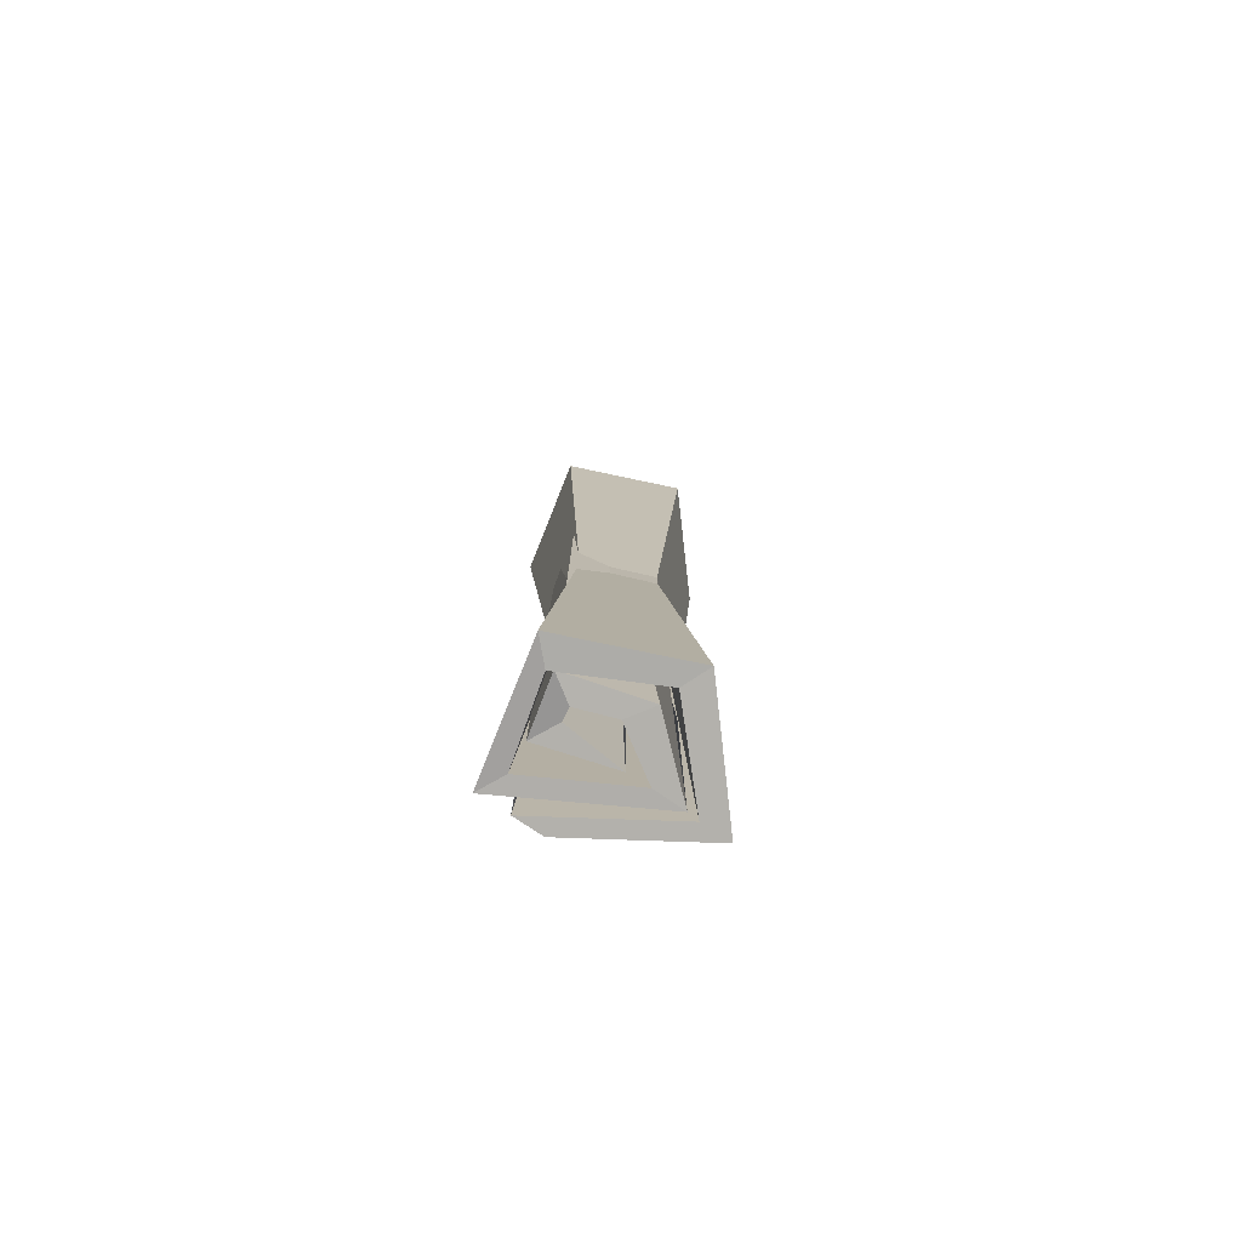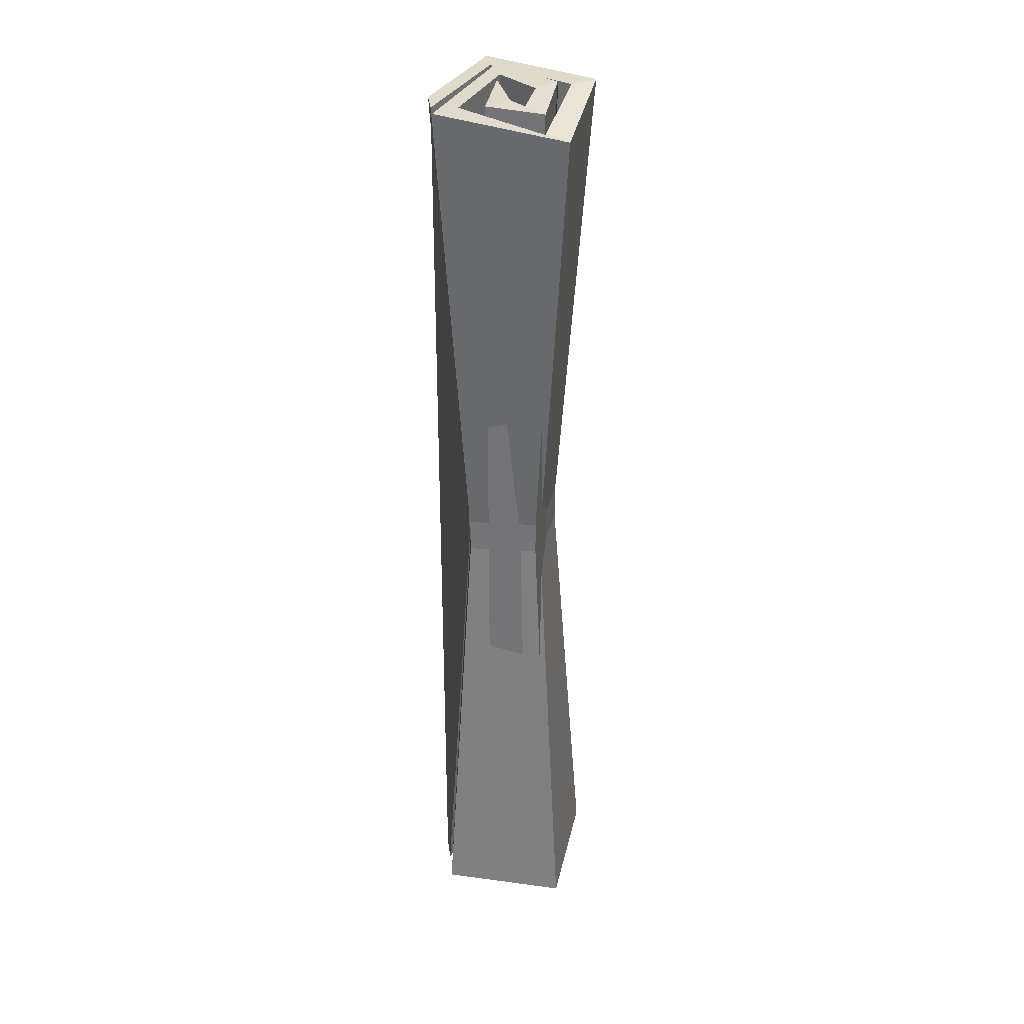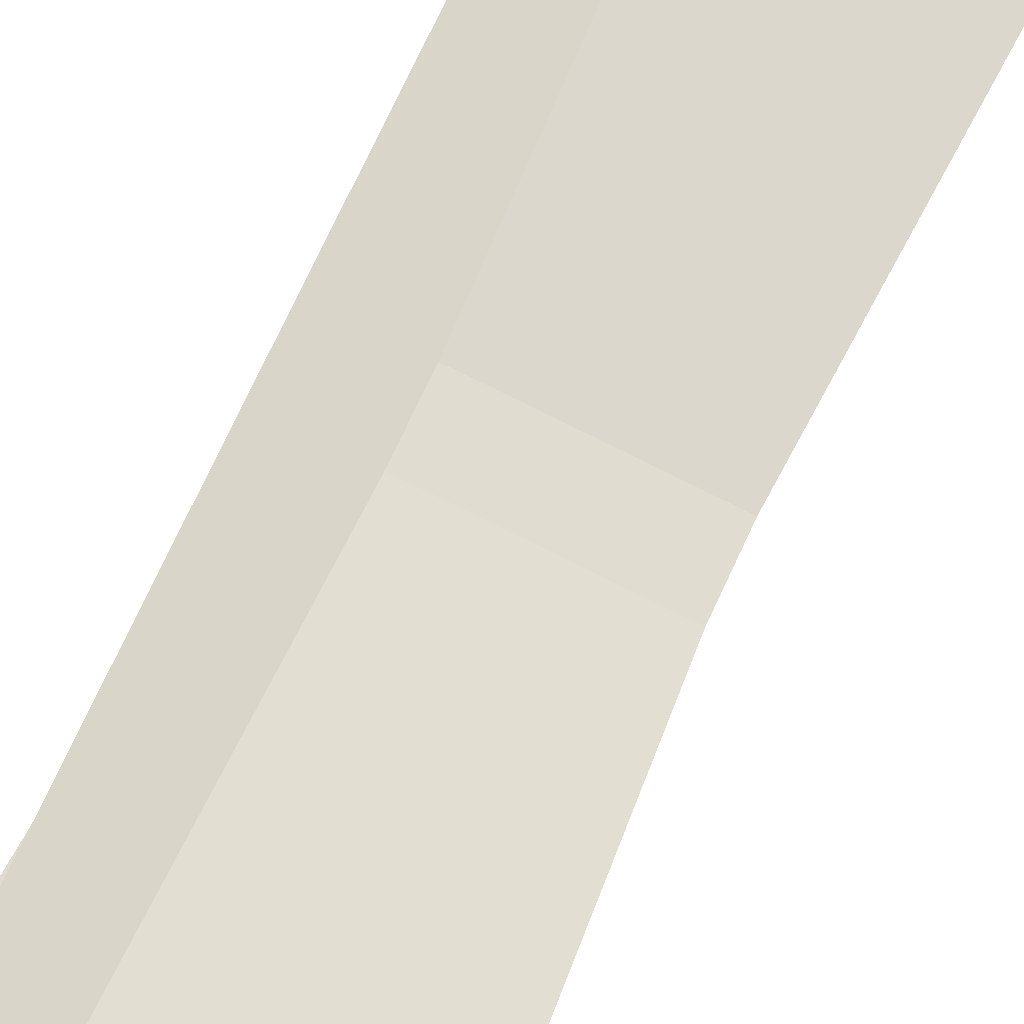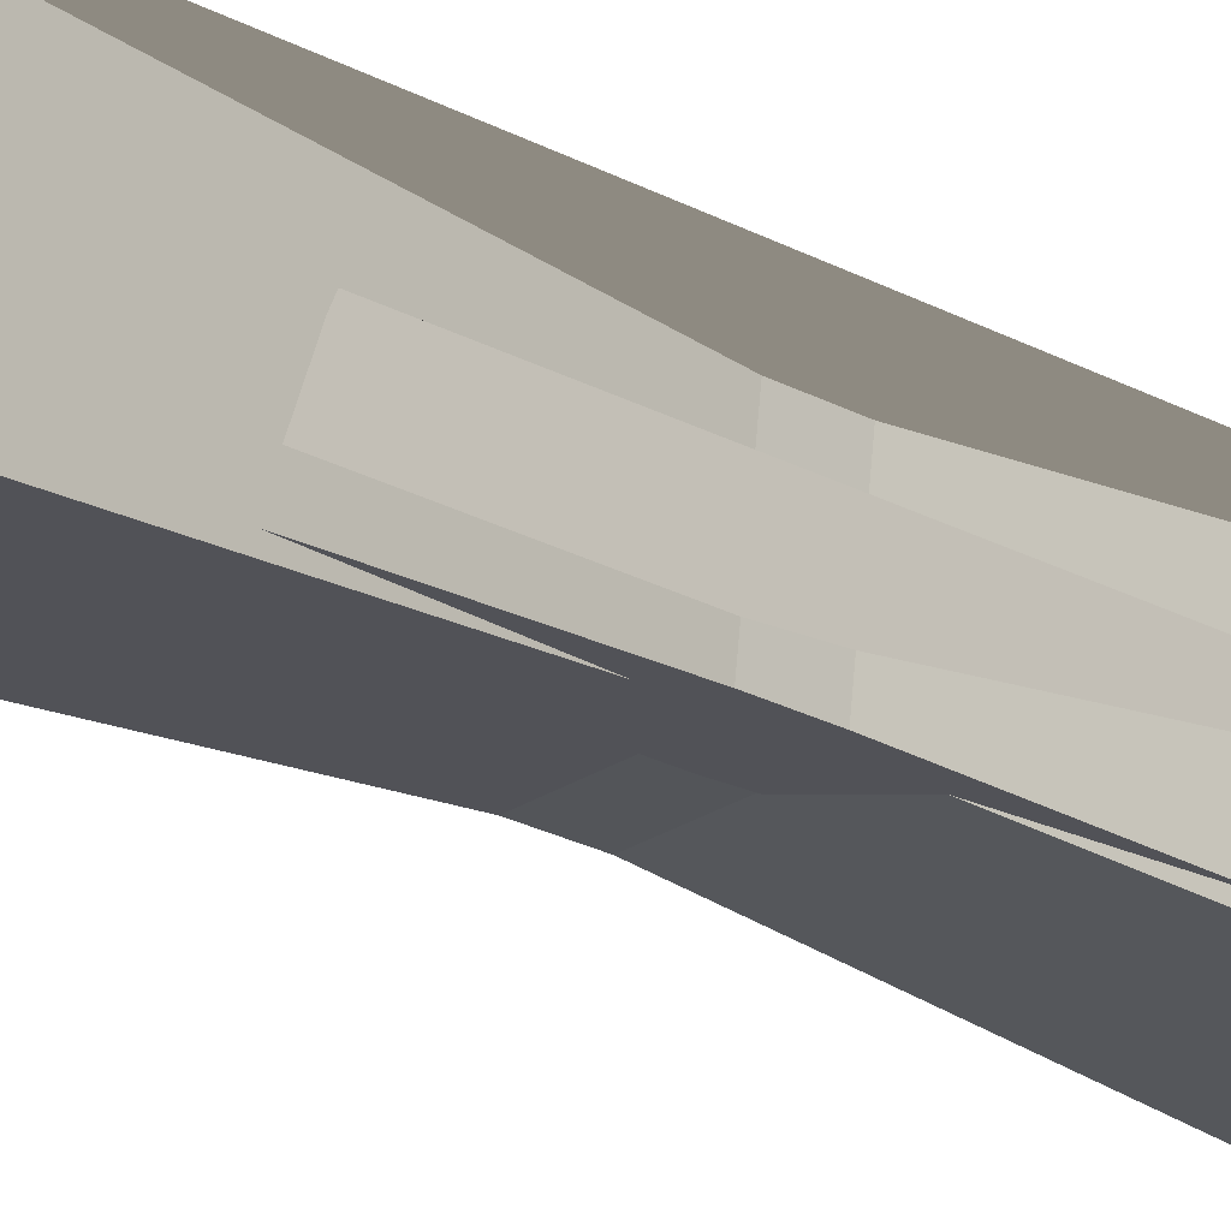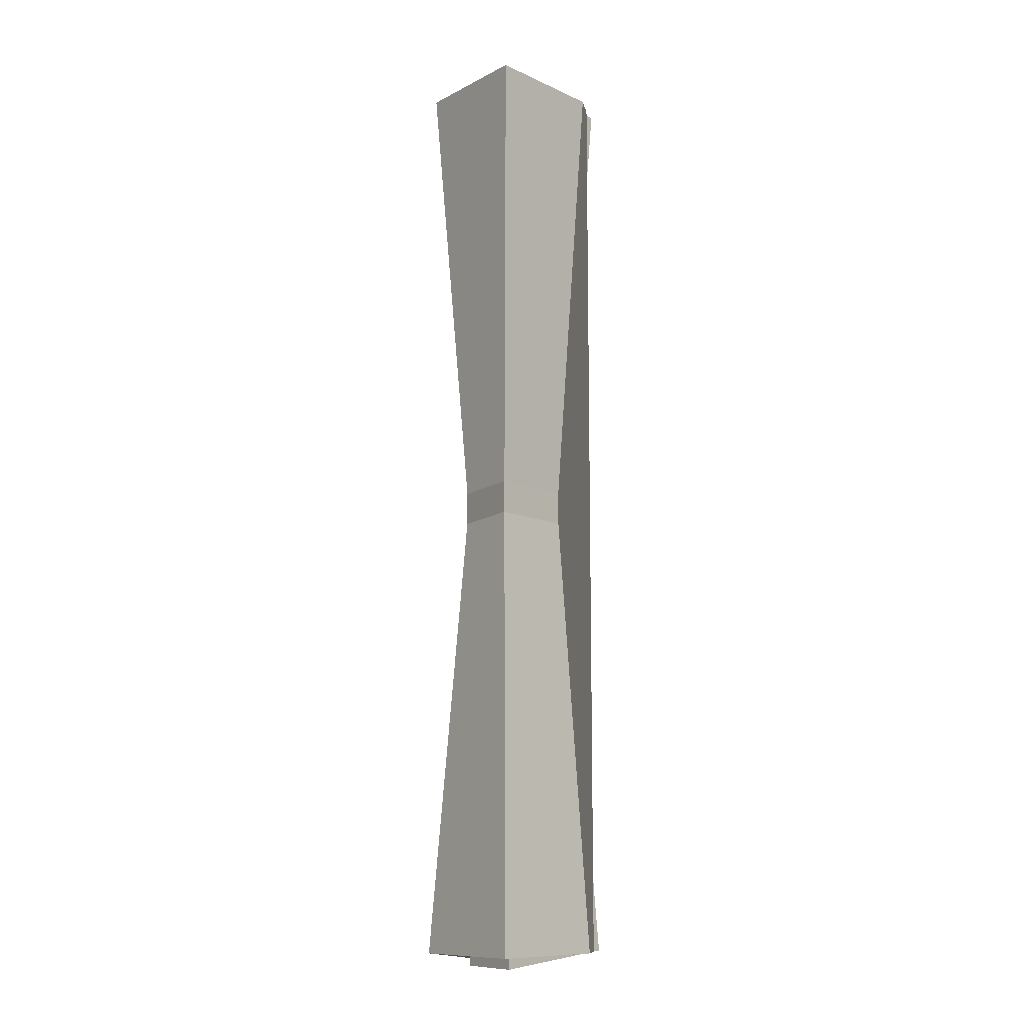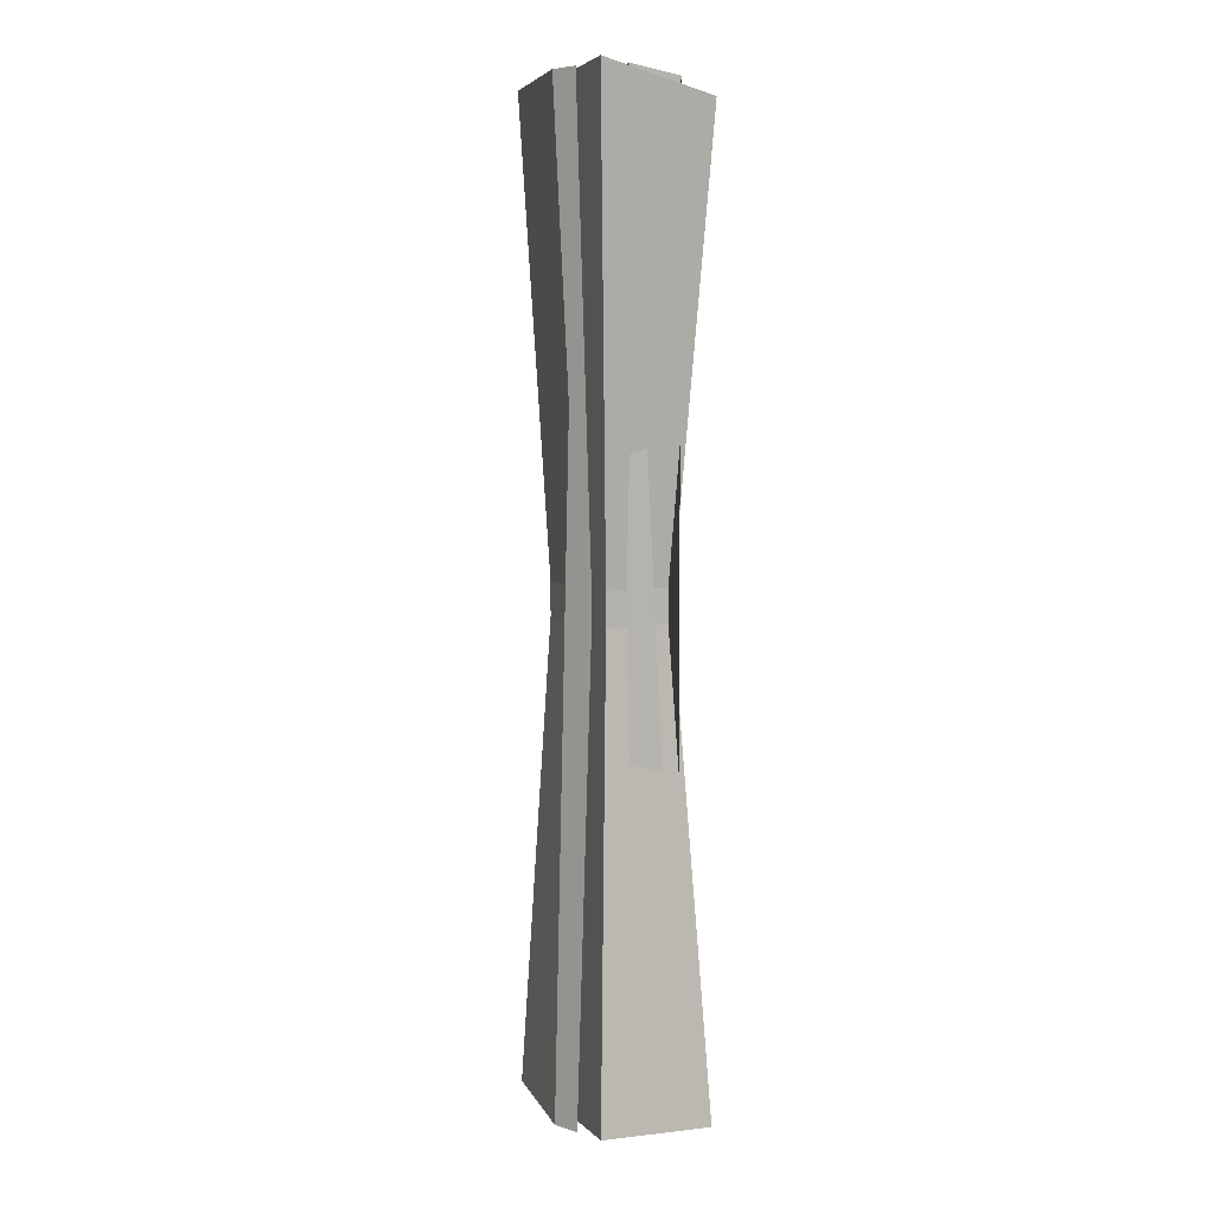
<metadata>
{"format":"obj","ext":"obj","renderer":"f3d","projection":"perspective","resolution":1024,"background":"white","views":[{"elev":-79.1,"azim":-14.3,"up":"+Z"},{"elev":33.0,"azim":-78.1,"up":"+Z"},{"elev":65.8,"azim":23.8,"up":"+Y"},{"elev":-23.3,"azim":-132.9,"up":"+Y"},{"elev":-11.0,"azim":120.1,"up":"+Z"},{"elev":5.5,"azim":-118.0,"up":"+Z"}]}
</metadata>
<code>
o Cube_Cube.001
v -0.005269 -0.002467 0.1223
v -0.0105 0.002467 0.1223
v -0.005269 -0.002467 -0.119
v -0.0105 0.002467 -0.119
v 0.007884 0.003595 0.1223
v -0.004642 -0.005898 0.1208
v 0.007884 0.003595 -0.119
v -0.008917 -0.01168 0.1208
v -0.004642 -0.005898 -0.1208
v -0.008917 -0.01168 -0.1208
v 0.004557 -0.006637 0.1221
v 0.01032 -0.01094 0.1221
v 0.004557 -0.006637 -0.1241
v 0.01032 -0.01094 -0.1241
v 0.01258 0.003928 0.1221
v 0.01976 0.006565 0.1221
v 0.01258 0.003928 -0.1241
v 0.01976 0.006565 -0.1241
v -0.01223 0.008522 0.1221
v -0.01743 0.01349 0.1221
v -0.01223 0.008522 -0.1208
v -0.01743 0.01349 -0.1208
v 0.00862 0.002148 0
v 0.00862 0.002148 0.00428
v 0.00862 0.002148 -0.00428
v 0.01289 0.003716 0
v 0.01289 0.003716 -0.00428
v 0.01289 0.003716 0.00428
v -0.00922 0.007835 0
v -0.00922 0.007835 -0.00428
v -0.00922 0.007835 0.00428
v -0.006131 0.004879 0
v -0.006131 0.004879 0.00428
v -0.006131 0.004879 -0.00428
v 0.00583 0.001949 0
v 0.00583 0.001949 -0.00428
v 0.00583 0.001949 0.00428
v -0.0051 0.001279 0
v -0.0051 0.001279 -0.00428
v -0.0051 0.001279 0.00428
v -0.001991 -0.001655 0
v -0.001991 -0.001655 0.00428
v -0.001991 -0.001655 -0.00428
v -0.001618 -0.003695 0
v -0.001618 -0.003695 0.00428
v -0.001618 -0.003695 -0.00428
v 0.003852 -0.004134 0
v 0.003852 -0.004134 0.00428
v 0.003852 -0.004134 -0.00428
v -0.00416 -0.007132 0
v -0.00416 -0.007132 -0.00428
v -0.00416 -0.007132 0.00428
v 0.007276 -0.006692 0
v 0.007276 -0.006692 -0.00428
v 0.007276 -0.006692 0.00428
v -0.01035 -0.01187 0.1161
v -0.01331 -0.01842 0.1161
v -0.01035 -0.01187 -0.1242
v -0.01331 -0.01842 -0.1242
v -0.006773 -0.01114 0
v -0.006773 -0.01114 -0.00428
v -0.006773 -0.01114 0.00428
v -0.005013 -0.007246 0
v -0.005013 -0.007246 0.00428
v -0.005013 -0.007246 -0.00428
v 0.01303 -0.01388 0.1208
v 0.01791 -0.01915 0.1208
v 0.01303 -0.01388 -0.1208
v 0.01791 -0.01915 -0.1208
v 0.01179 -0.01158 -0
v 0.01179 -0.01158 -0.00428
v 0.01179 -0.01158 0.00428
v 0.008889 -0.008439 -0
v 0.008889 -0.008439 0.00428
v 0.008889 -0.008439 -0.00428
v 0.02258 0.008664 0.1208
v 0.02937 0.01103 0.1208
v 0.02258 0.008664 -0.1208
v 0.02937 0.01103 -0.1208
v 0.02196 0.00637 -0
v 0.02196 0.00637 -0.00428
v 0.02196 0.00637 0.00428
v 0.01792 0.004964 -0
v 0.01792 0.004964 0.00428
v 0.01792 0.004964 -0.00428
v -0.009935 0.01575 0.1208
v -0.003145 0.01812 0.1208
v -0.009935 0.01575 -0.1208
v -0.003145 0.01812 -0.1208
v -0.000728 0.01059 -0
v -0.000728 0.01059 -0.00428
v -0.000728 0.01059 0.00428
v -0.004765 0.009179 -0
v -0.004765 0.009179 0.00428
v -0.004765 0.009179 -0.00428
f 3 43 41 42 1 6 45 44 46 9
f 3 4 7
f 6 8 12 11
f 5 2 1
f 3 7 36 35 37 5 1 42 41 43
f 7 4 39 38 40 2 5 37 35 36
f 4 3 9 10
f 1 2 8 6
f 2 40 38 39 4 10 51 50 52 8
f 13 49 47 48 11 15 24 23 25 17
f 8 52 50 51 10 14 54 53 55 12
f 10 9 13 14
f 9 46 44 45 6 11 48 47 49 13
f 15 16 20 19
f 12 55 53 54 14 18 27 26 28 16
f 11 12 16 15
f 14 13 17 18
f 21 34 65 58
f 18 17 21 22
f 17 25 23 24 15 19 33 32 34 21
f 16 28 26 27 18 22 30 29 31 20
f 56 57 67 66
f 19 20 57 56
f 20 31 62 57
f 33 19 56 64
f 22 21 58 59
f 34 32 63 65
f 31 29 60 62
f 30 22 59 61
f 32 33 64 63
f 29 30 61 60
f 68 75 85 78
f 58 65 75 68
f 57 62 72 67
f 64 56 66 74
f 59 58 68 69
f 65 63 73 75
f 62 60 70 72
f 61 59 69 71
f 63 64 74 73
f 60 61 71 70
f 77 82 92 87
f 67 72 82 77
f 74 66 76 84
f 69 68 78 79
f 75 73 83 85
f 72 70 80 82
f 71 69 79 81
f 73 74 84 83
f 70 71 81 80
f 66 67 77 76
f 86 87 92 90 91 89 88 95 93 94
f 84 76 86 94
f 79 78 88 89
f 85 83 93 95
f 82 80 90 92
f 81 79 89 91
f 83 84 94 93
f 80 81 91 90
f 76 77 87 86
f 78 85 95 88

</code>
